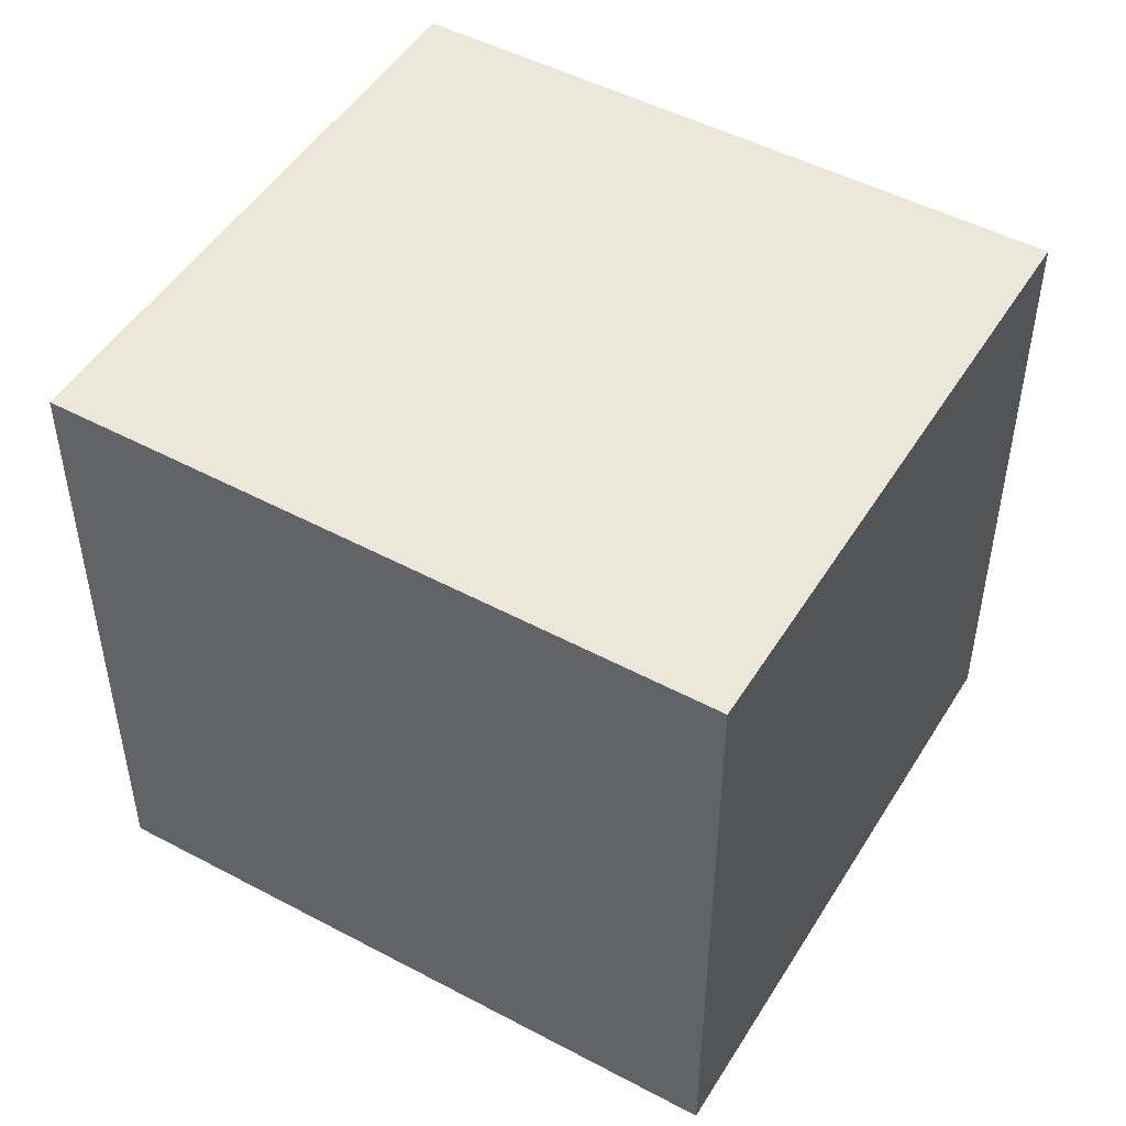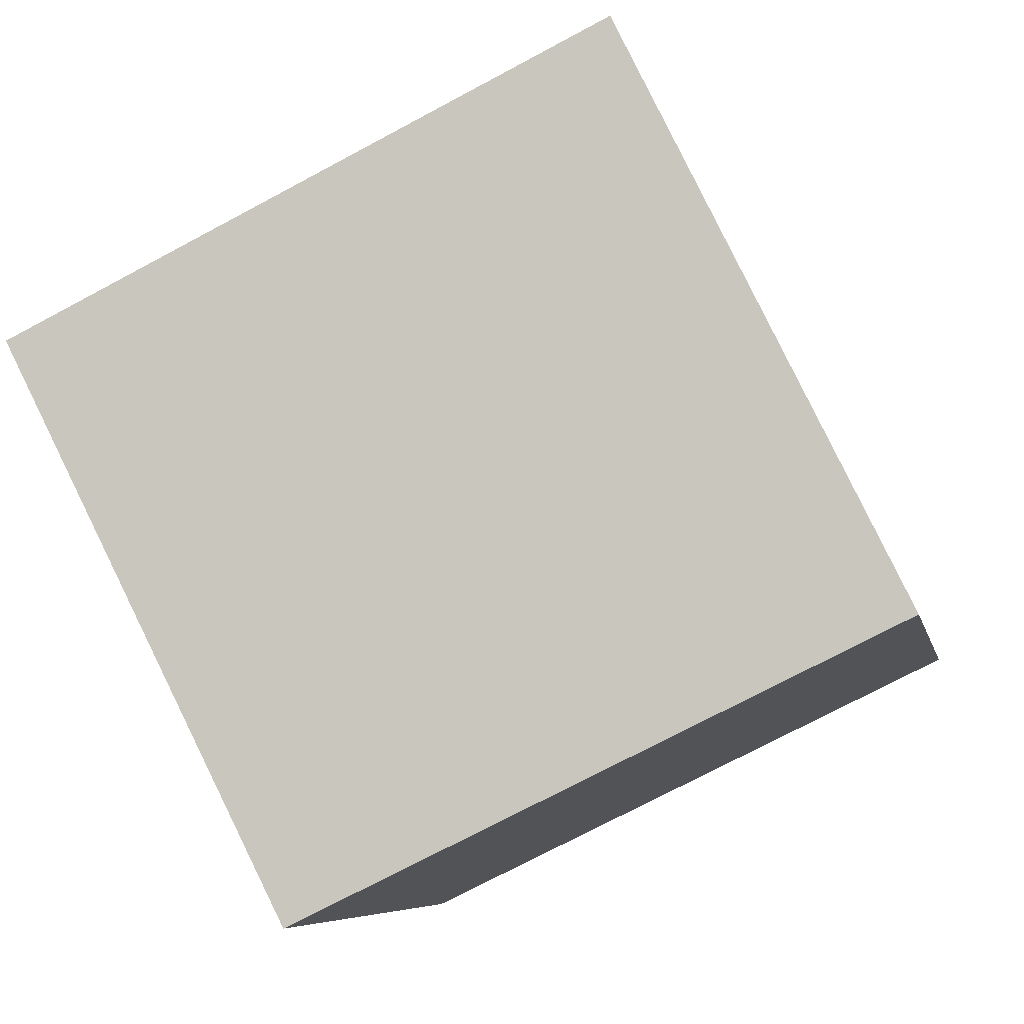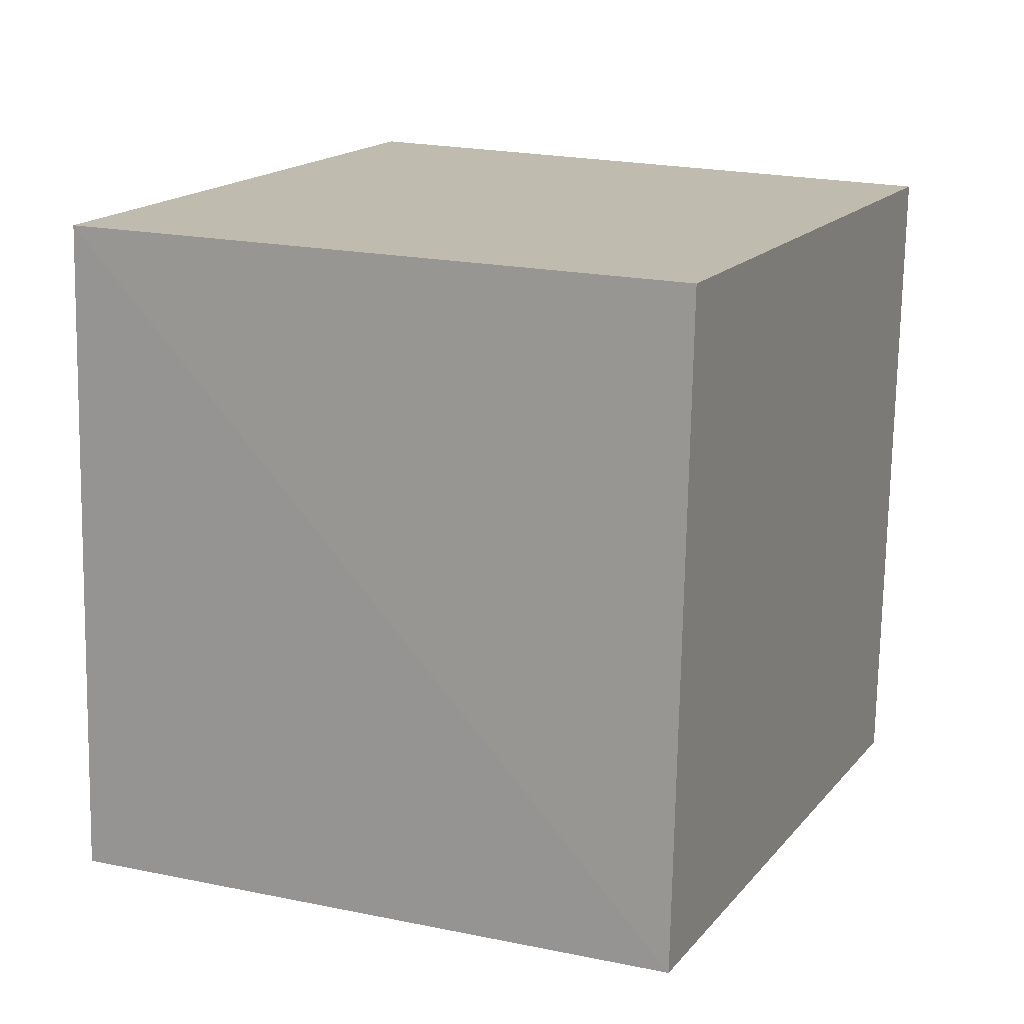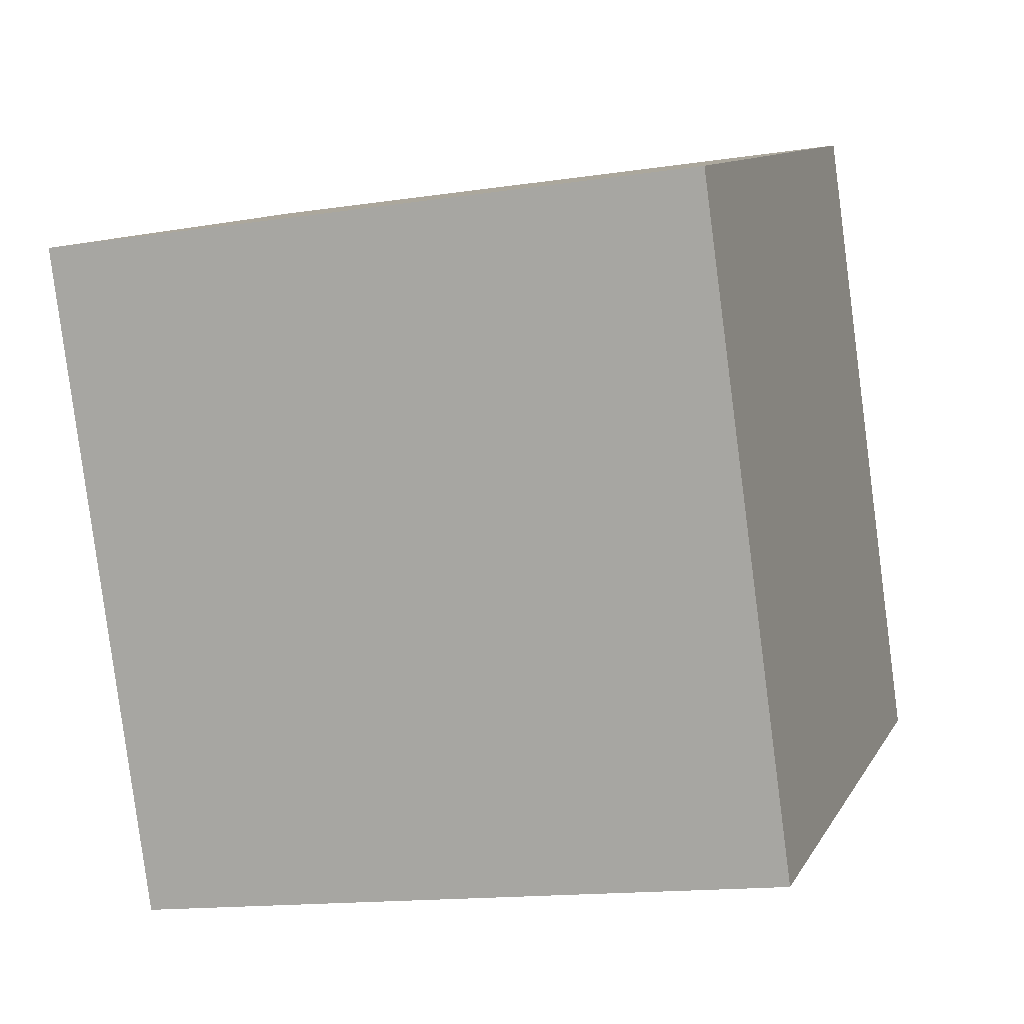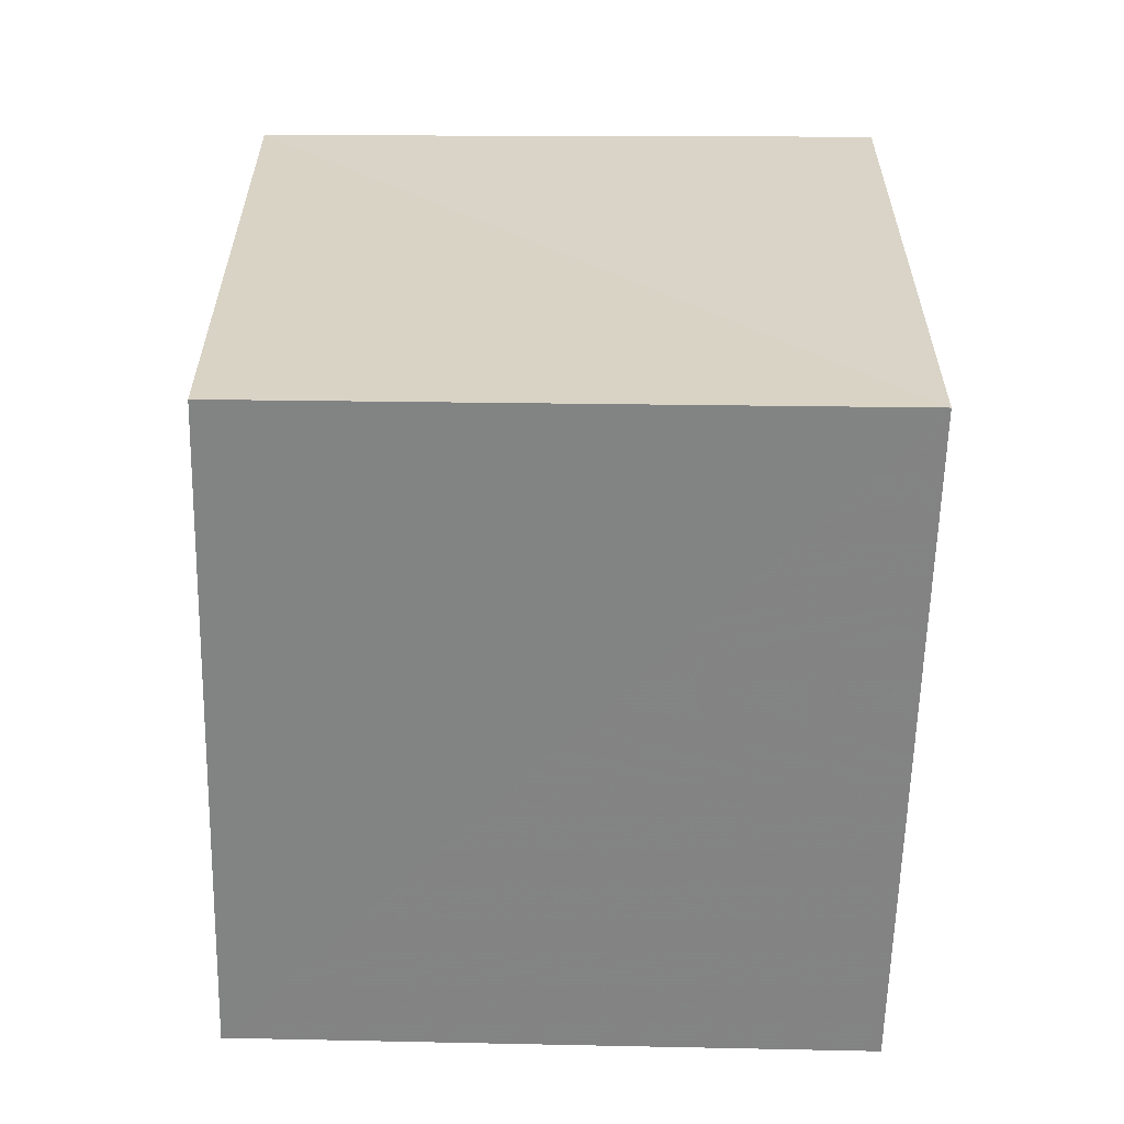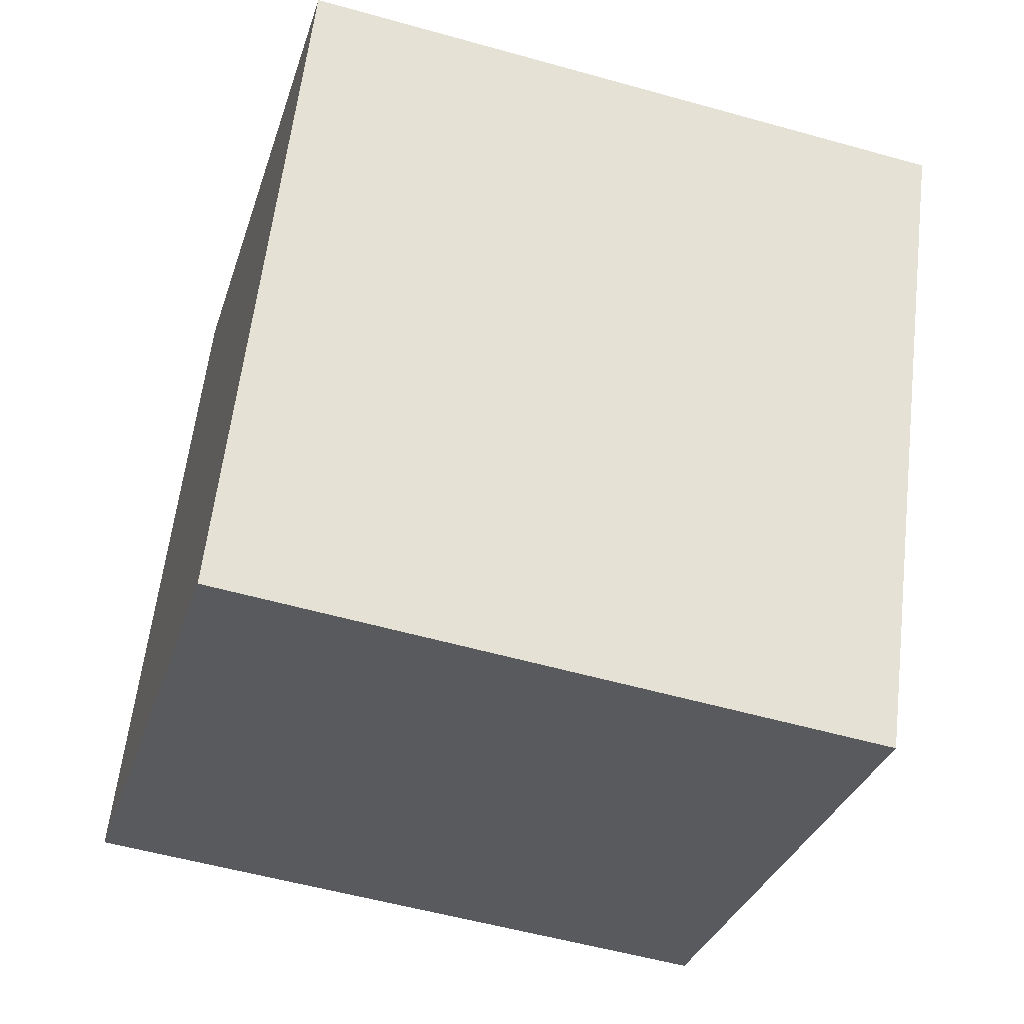
<metadata>
{"format":"obj","ext":"obj","renderer":"f3d","projection":"perspective","resolution":1024,"background":"white","views":[{"elev":50.2,"azim":144.4,"up":"+Z"},{"elev":-75.0,"azim":117.9,"up":"+Y"},{"elev":-74.0,"azim":178.8,"up":"+Y"},{"elev":-15.0,"azim":-71.8,"up":"+Y"},{"elev":-61.5,"azim":22.9,"up":"+Z"},{"elev":-53.8,"azim":-106.7,"up":"+Y"}]}
</metadata>
<code>
v 8.469e+04 4.466e+05 0.565
v 8.469e+04 4.466e+05 0.565
v 8.469e+04 4.466e+05 0.565
v 8.469e+04 4.466e+05 0.565
v 8.469e+04 4.466e+05 3.136
v 8.469e+04 4.466e+05 3.135
v 8.469e+04 4.466e+05 3.096
v 8.469e+04 4.466e+05 3.095
f 1 2 3 4
f 5 3 2 6
f 7 4 3 5
f 8 1 4 7
f 6 2 1 8
f 6 8 7 5

</code>
